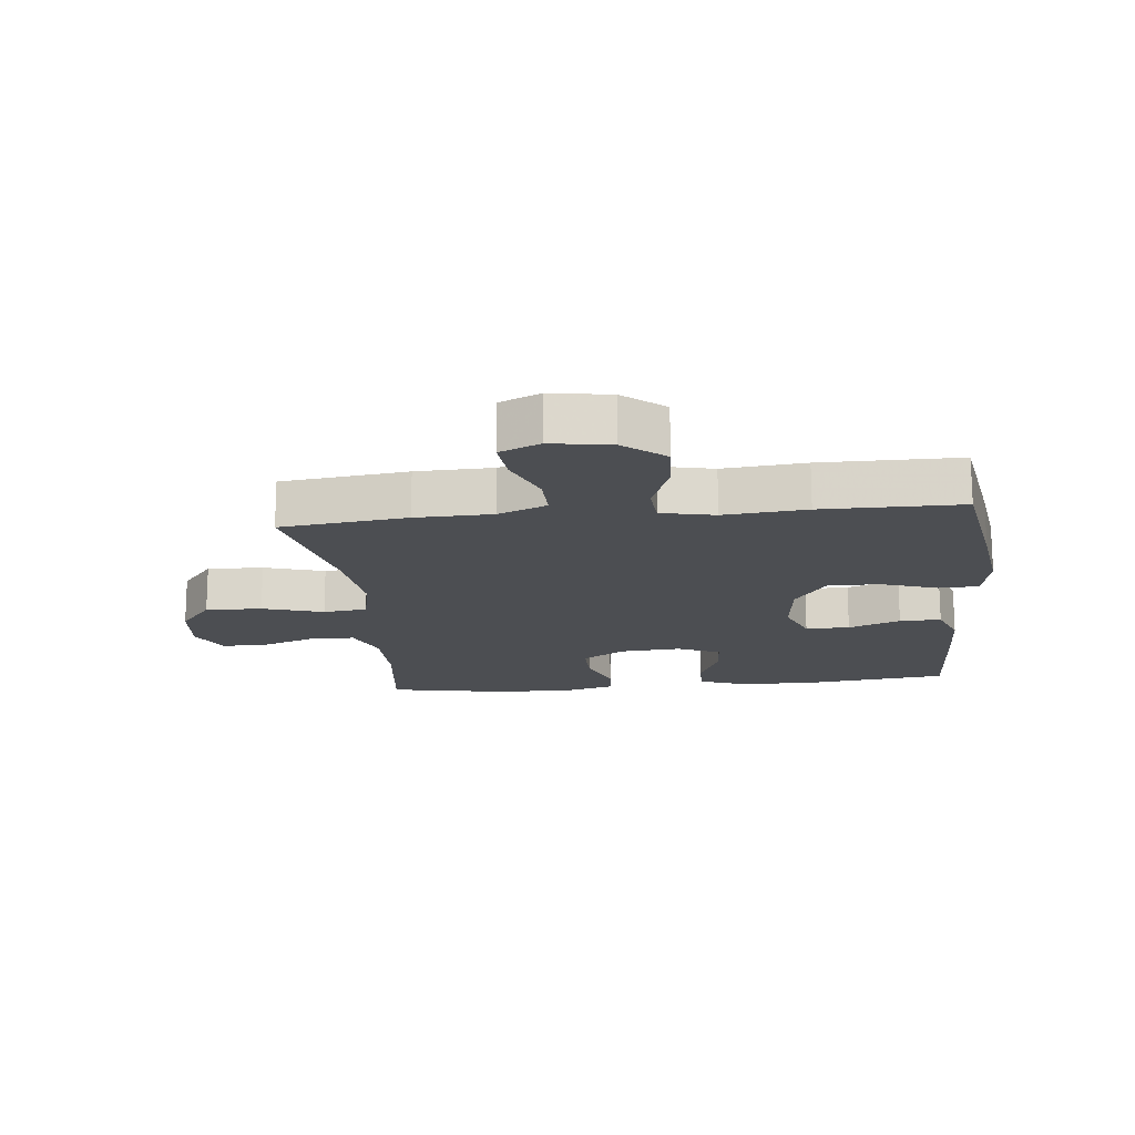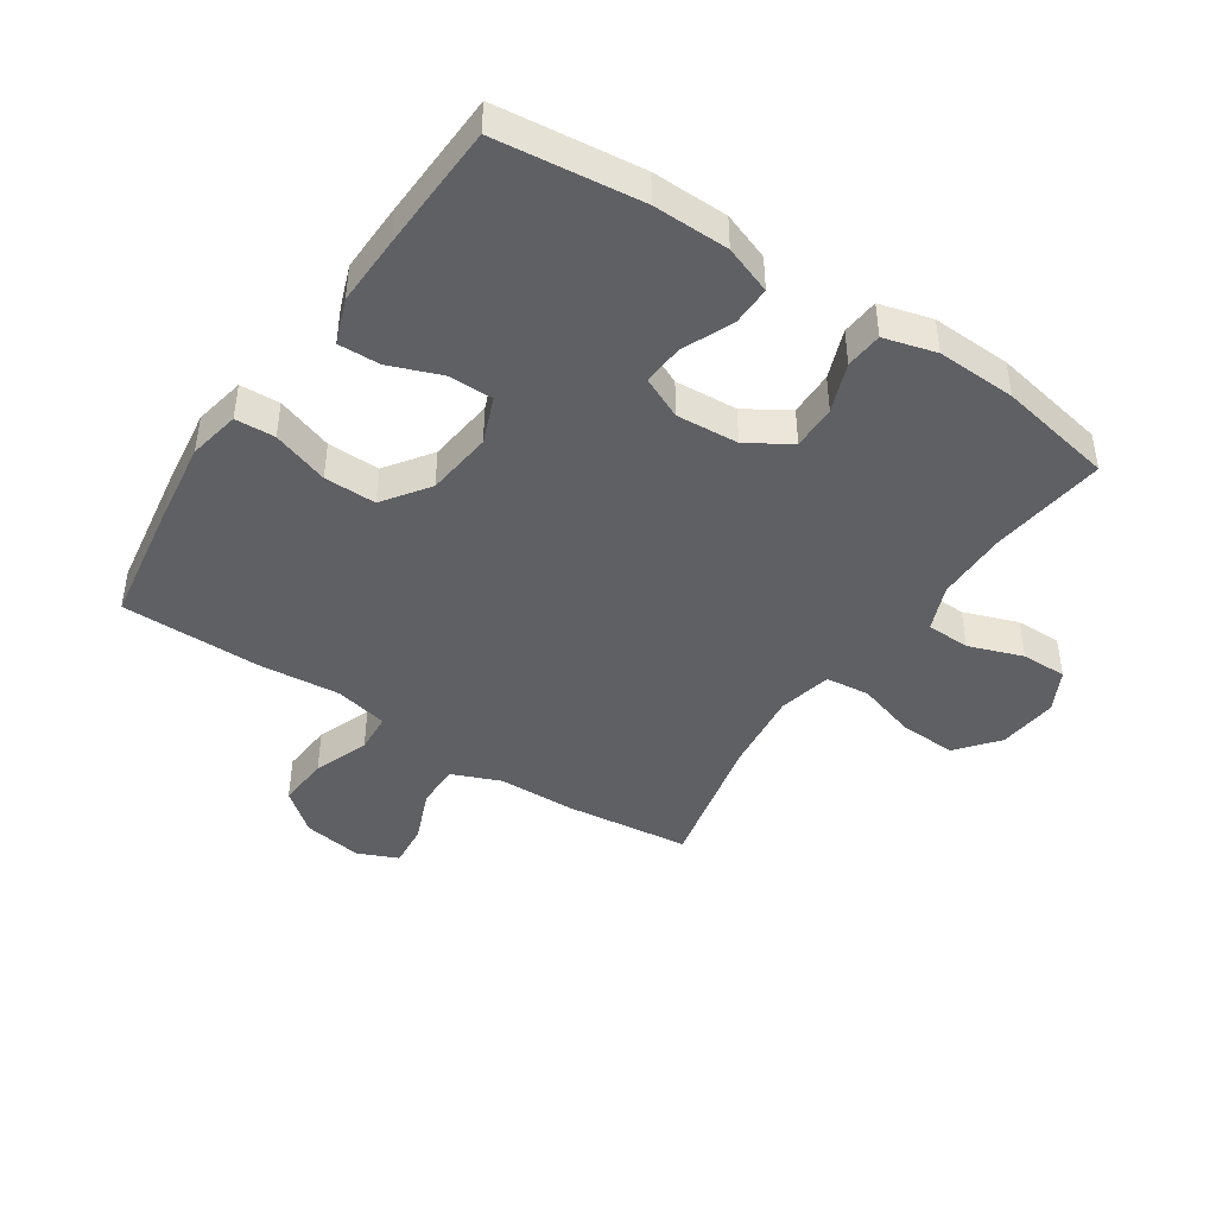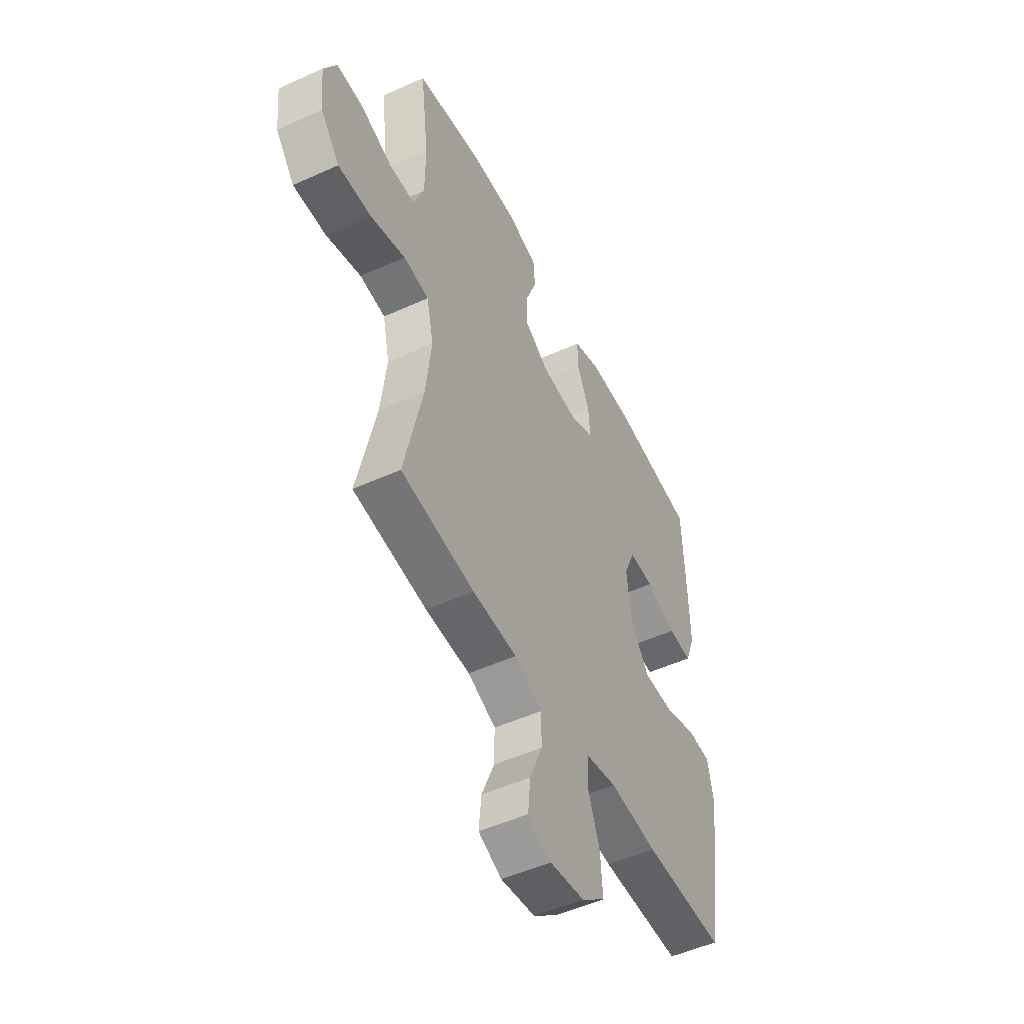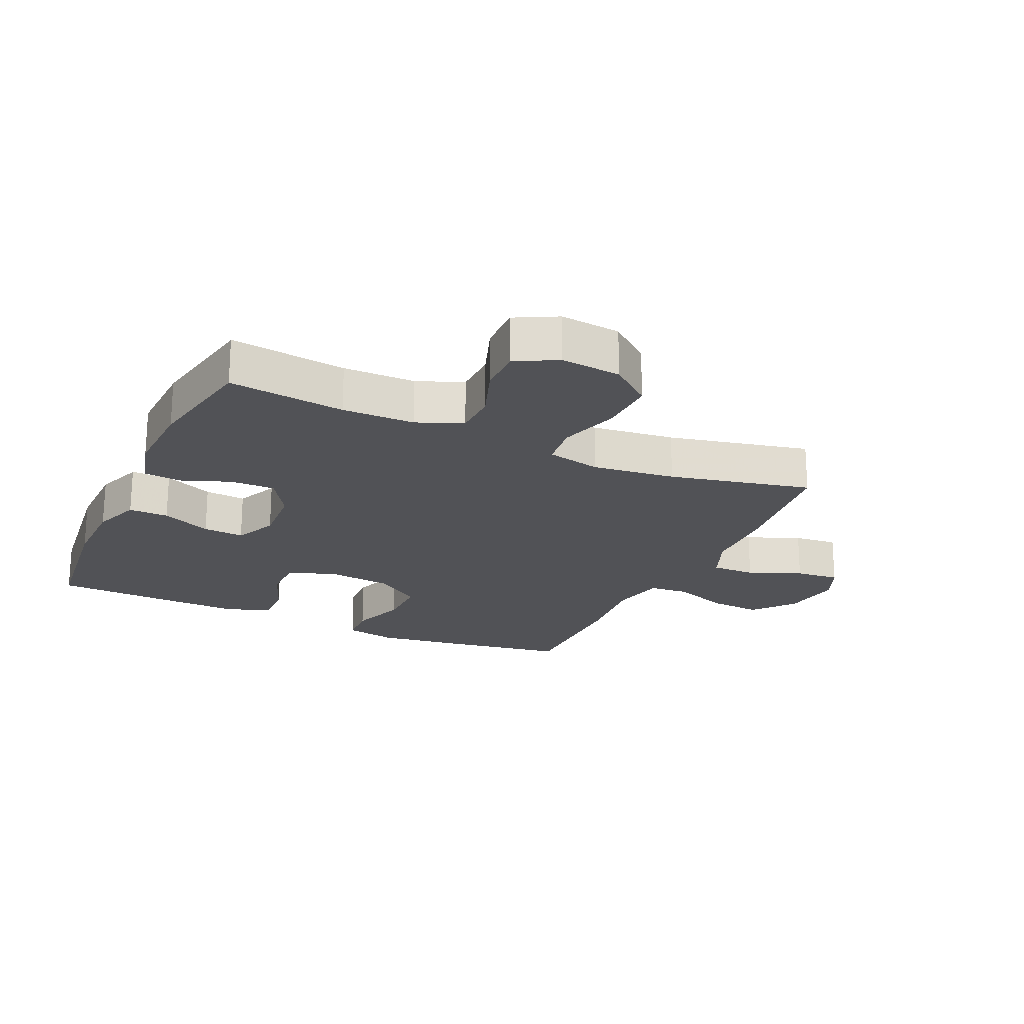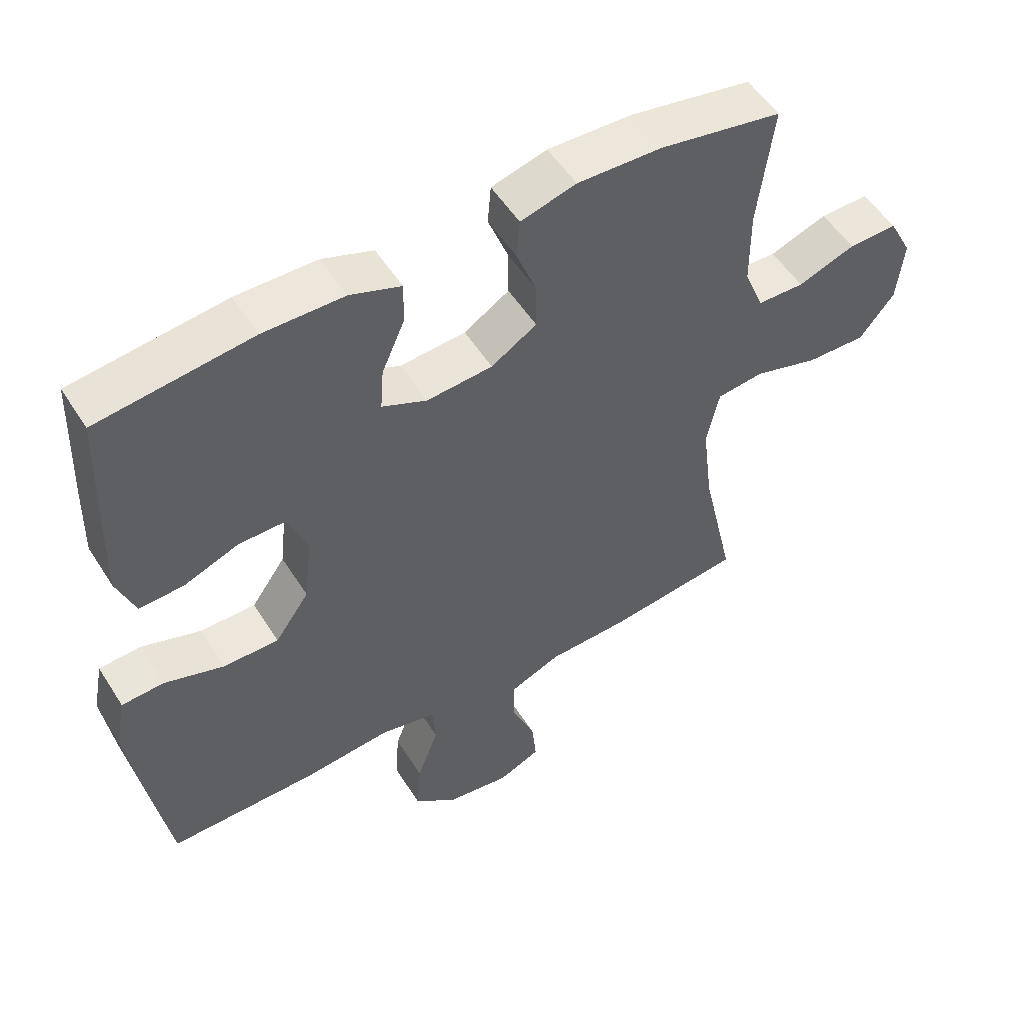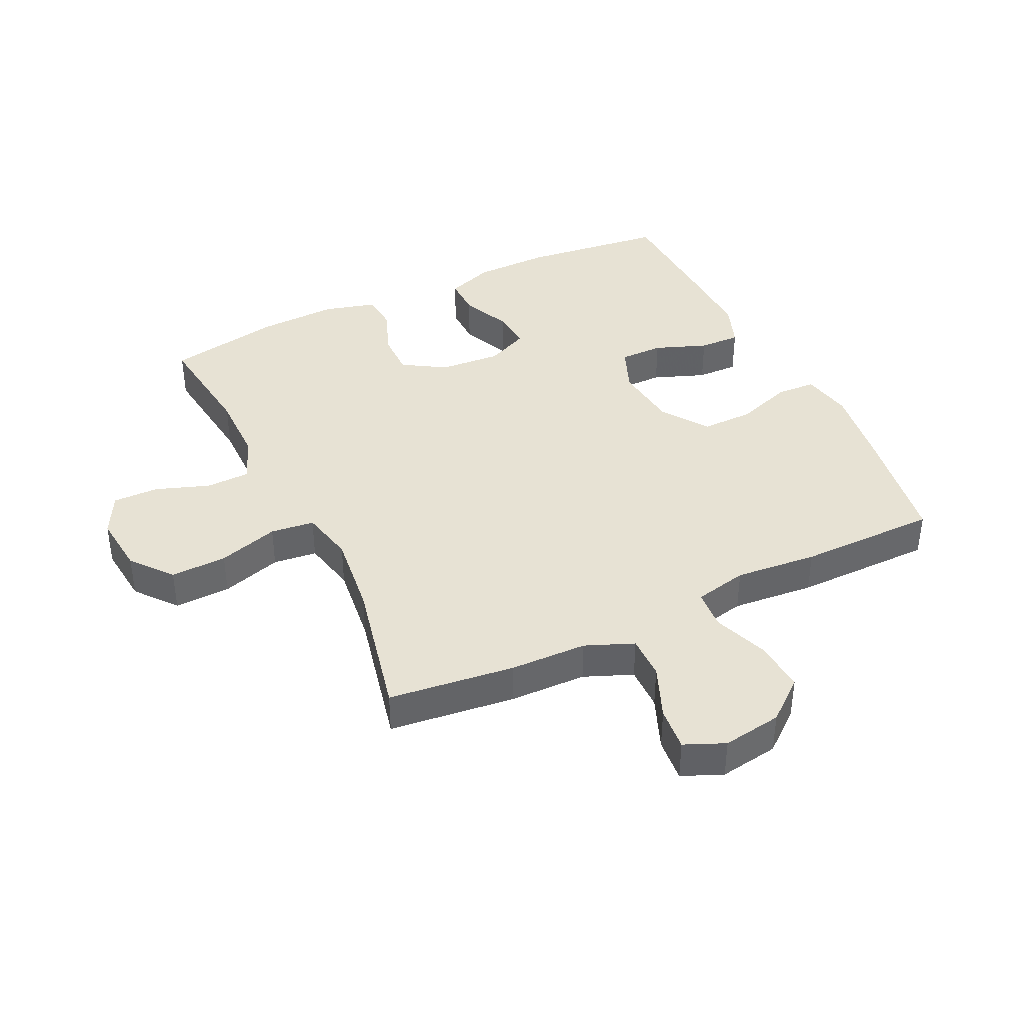
<metadata>
{"format":"obj","ext":"obj","renderer":"f3d","projection":"perspective","resolution":1024,"background":"white","views":[{"elev":-16.7,"azim":-173.9,"up":"+Y"},{"elev":-43.8,"azim":-33.8,"up":"+Y"},{"elev":-50.9,"azim":116.3,"up":"+Z"},{"elev":-21.2,"azim":65.4,"up":"+Y"},{"elev":53.3,"azim":-31.7,"up":"+Z"},{"elev":39.9,"azim":154.3,"up":"+Y"}]}
</metadata>
<code>
v -0.5 0.07 0.5
v -0.267 0.07 0.527
v -0.145 0.07 0.525
v -0.068 0.07 0.497
v -0.069 0.07 0.433
v -0.104 0.07 0.353
v -0.109 0.07 0.287
v -0.041 0.07 0.256
v 0.059 0.07 0.263
v 0.128 0.07 0.306
v 0.127 0.07 0.378
v 0.097 0.07 0.457
v 0.102 0.07 0.517
v 0.186 0.07 0.54
v 0.314 0.07 0.535
v 0.5 0.07 0.5
v 0.477 0.07 0.313
v 0.478 0.07 0.197
v 0.508 0.07 0.123
v 0.579 0.07 0.121
v 0.666 0.07 0.152
v 0.74 0.07 0.153
v 0.775 0.07 0.086
v 0.765 0.07 -0.011
v 0.712 0.07 -0.077
v 0.621 0.07 -0.074
v 0.523 0.07 -0.044
v 0.452 0.07 -0.052
v 0.433 0.07 -0.139
v 0.449 0.07 -0.272
v 0.5 0.07 -0.5
v 0.296 0.07 -0.524
v 0.172 0.07 -0.527
v 0.094 0.07 -0.559
v 0.095 0.07 -0.63
v 0.13 0.07 -0.716
v 0.137 0.07 -0.787
v 0.072 0.07 -0.815
v -0.024 0.07 -0.8
v -0.09 0.07 -0.746
v -0.084 0.07 -0.662
v -0.051 0.07 -0.573
v -0.056 0.07 -0.508
v -0.142 0.07 -0.489
v -0.275 0.07 -0.501
v -0.5 0.07 -0.5
v -0.533 0.07 -0.294
v -0.551 0.07 -0.165
v -0.535 0.07 -0.082
v -0.471 0.07 -0.079
v -0.38 0.07 -0.11
v -0.296 0.07 -0.111
v -0.244 0.07 -0.037
v -0.232 0.07 0.07
v -0.262 0.07 0.145
v -0.333 0.07 0.145
v -0.417 0.07 0.113
v -0.484 0.07 0.111
v -0.511 0.07 0.183
v -0.508 0.07 0.297
v -0.5 0 0.5
v -0.267 0 0.527
v -0.145 0 0.525
v -0.068 0 0.497
v -0.069 0 0.433
v -0.104 0 0.353
v -0.109 0 0.287
v -0.041 0 0.256
v 0.059 0 0.263
v 0.128 0 0.306
v 0.127 0 0.378
v 0.097 0 0.457
v 0.102 0 0.517
v 0.186 0 0.54
v 0.314 0 0.535
v 0.5 0 0.5
v 0.477 0 0.313
v 0.478 0 0.197
v 0.508 0 0.123
v 0.579 0 0.121
v 0.666 0 0.152
v 0.74 0 0.153
v 0.775 0 0.086
v 0.765 0 -0.011
v 0.712 0 -0.077
v 0.621 0 -0.074
v 0.523 0 -0.044
v 0.452 0 -0.052
v 0.433 0 -0.139
v 0.449 0 -0.272
v 0.5 0 -0.5
v 0.296 0 -0.524
v 0.172 0 -0.527
v 0.094 0 -0.559
v 0.095 0 -0.63
v 0.13 0 -0.716
v 0.137 0 -0.787
v 0.072 0 -0.815
v -0.024 0 -0.8
v -0.09 0 -0.746
v -0.084 0 -0.662
v -0.051 0 -0.573
v -0.056 0 -0.508
v -0.142 0 -0.489
v -0.275 0 -0.501
v -0.5 0 -0.5
v -0.533 0 -0.294
v -0.551 0 -0.165
v -0.535 0 -0.082
v -0.471 0 -0.079
v -0.38 0 -0.11
v -0.296 0 -0.111
v -0.244 0 -0.037
v -0.232 0 0.07
v -0.262 0 0.145
v -0.333 0 0.145
v -0.417 0 0.113
v -0.484 0 0.111
v -0.511 0 0.183
v -0.508 0 0.297
f 4 5 6
f 3 4 6
f 2 3 6
f 1 2 6
f 60 1 6
f 59 60 6
f 58 59 6
f 57 58 6
f 56 57 6
f 55 56 6 7
f 54 55 7 8
f 53 54 8 9
f 52 53 9 10
f 49 50 51
f 48 49 51
f 47 48 51
f 46 47 51
f 45 46 51
f 44 45 51
f 43 44 51 52
f 40 41 42
f 39 40 42
f 38 39 42
f 37 38 42
f 36 37 42
f 35 36 42
f 34 35 42 43
f 43 52 10
f 34 43 10
f 33 34 10
f 33 10 11
f 32 33 11
f 31 32 11
f 30 31 11
f 25 26 27
f 24 25 27
f 23 24 27
f 22 23 27
f 21 22 27
f 20 21 27
f 19 20 27 28
f 18 19 28
f 17 18 28 29
f 15 16 17
f 13 14 15
f 12 13 15
f 11 12 15
f 30 11 15
f 29 30 15
f 15 17 29
f 66 65 64
f 66 64 63
f 66 63 62
f 66 62 61
f 66 61 120
f 66 120 119
f 66 119 118
f 66 118 117
f 66 117 116
f 67 66 116 115
f 68 67 115 114
f 69 68 114 113
f 70 69 113 112
f 111 110 109
f 111 109 108
f 111 108 107
f 111 107 106
f 111 106 105
f 111 105 104
f 112 111 104 103
f 102 101 100
f 102 100 99
f 102 99 98
f 102 98 97
f 102 97 96
f 102 96 95
f 103 102 95 94
f 70 112 103
f 70 103 94
f 70 94 93
f 71 70 93
f 71 93 92
f 71 92 91
f 71 91 90
f 87 86 85
f 87 85 84
f 87 84 83
f 87 83 82
f 87 82 81
f 87 81 80
f 88 87 80 79
f 88 79 78
f 89 88 78 77
f 77 76 75
f 75 74 73
f 75 73 72
f 75 72 71
f 75 71 90
f 75 90 89
f 89 77 75
f 1 61 62 2
f 2 62 63 3
f 3 63 64 4
f 4 64 65 5
f 5 65 66 6
f 6 66 67 7
f 7 67 68 8
f 8 68 69 9
f 9 69 70 10
f 10 70 71 11
f 11 71 72 12
f 12 72 73 13
f 13 73 74 14
f 14 74 75 15
f 15 75 76 16
f 16 76 77 17
f 17 77 78 18
f 18 78 79 19
f 19 79 80 20
f 20 80 81 21
f 21 81 82 22
f 22 82 83 23
f 23 83 84 24
f 24 84 85 25
f 25 85 86 26
f 26 86 87 27
f 27 87 88 28
f 28 88 89 29
f 29 89 90 30
f 30 90 91 31
f 31 91 92 32
f 32 92 93 33
f 33 93 94 34
f 34 94 95 35
f 35 95 96 36
f 36 96 97 37
f 37 97 98 38
f 38 98 99 39
f 39 99 100 40
f 40 100 101 41
f 41 101 102 42
f 42 102 103 43
f 43 103 104 44
f 44 104 105 45
f 45 105 106 46
f 46 106 107 47
f 47 107 108 48
f 48 108 109 49
f 49 109 110 50
f 50 110 111 51
f 51 111 112 52
f 52 112 113 53
f 53 113 114 54
f 54 114 115 55
f 55 115 116 56
f 56 116 117 57
f 57 117 118 58
f 58 118 119 59
f 59 119 120 60
f 60 120 61 1

</code>
